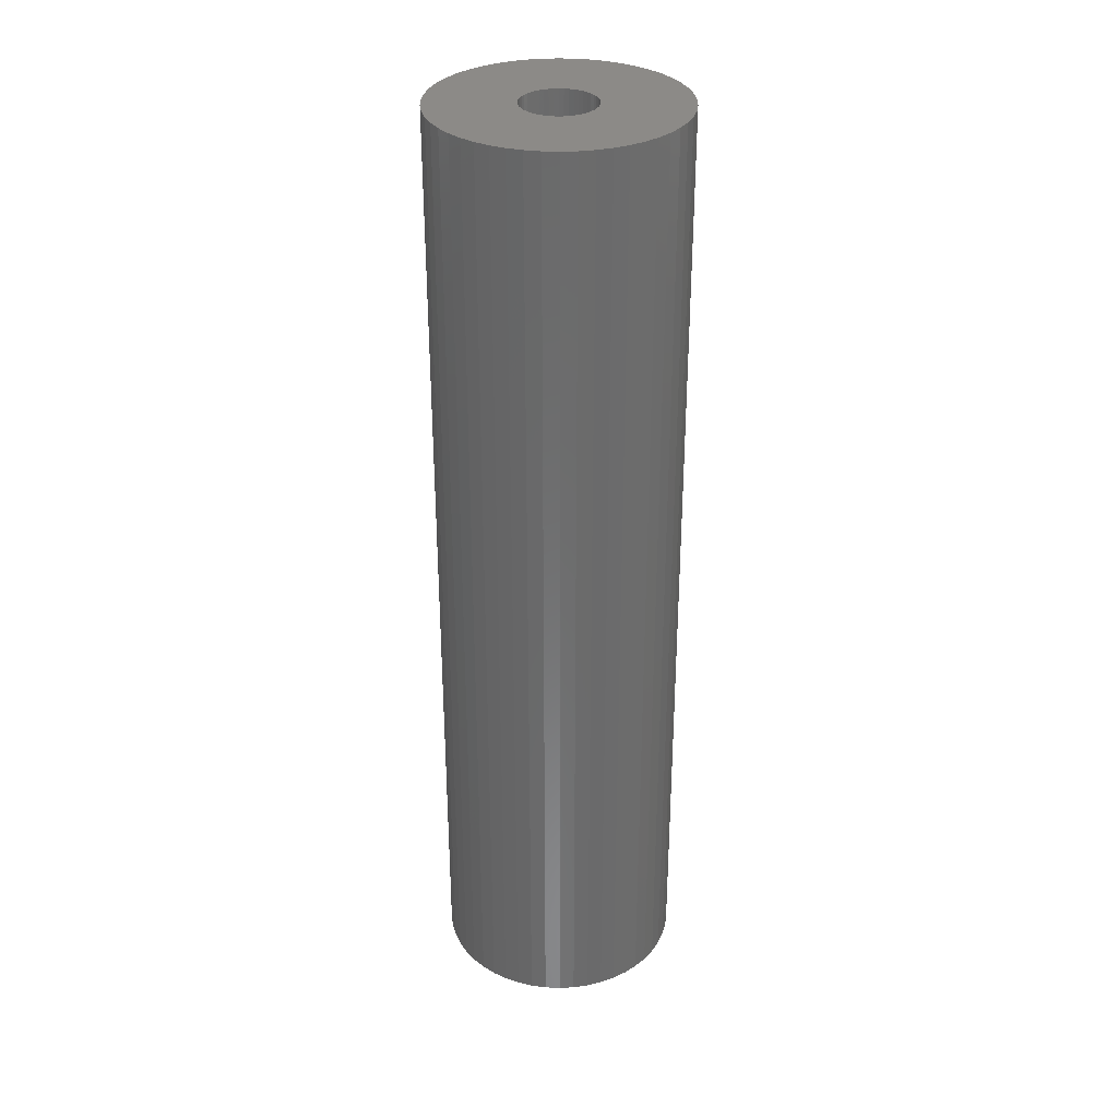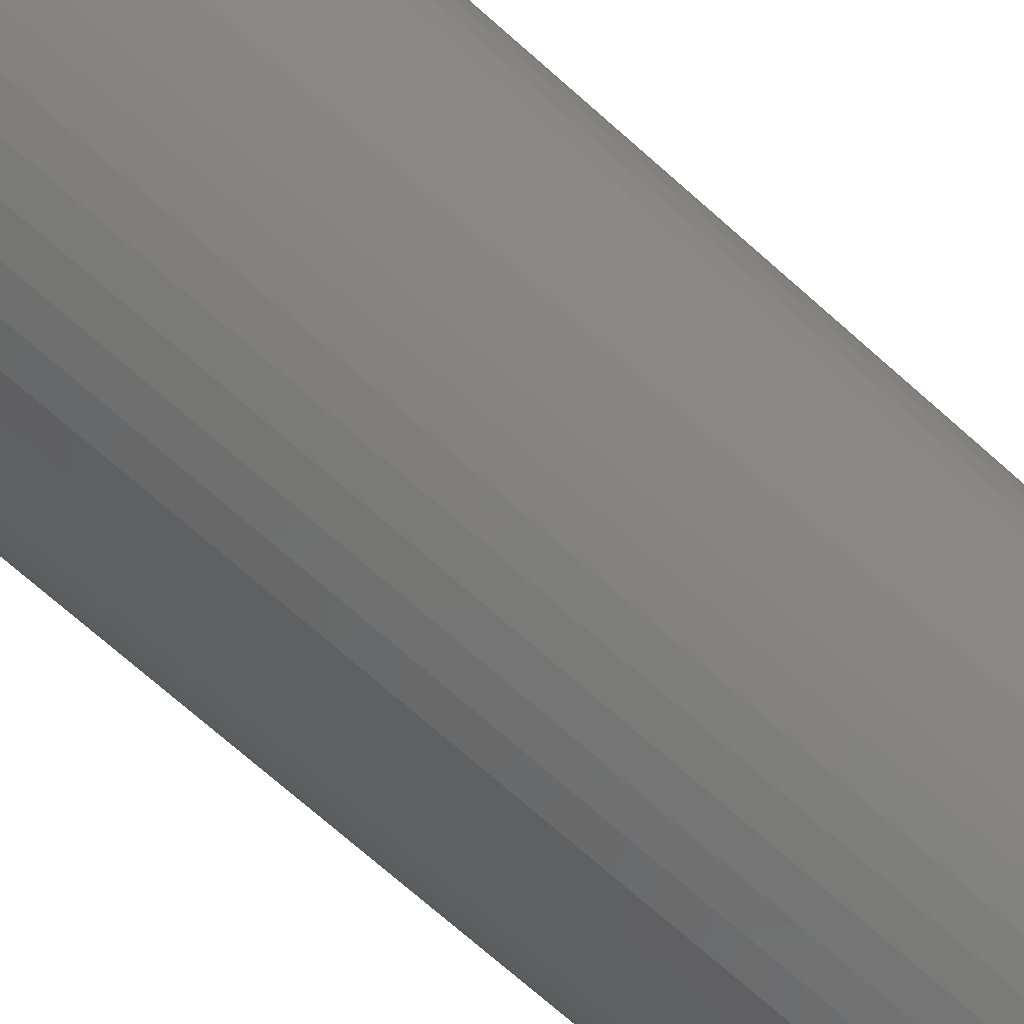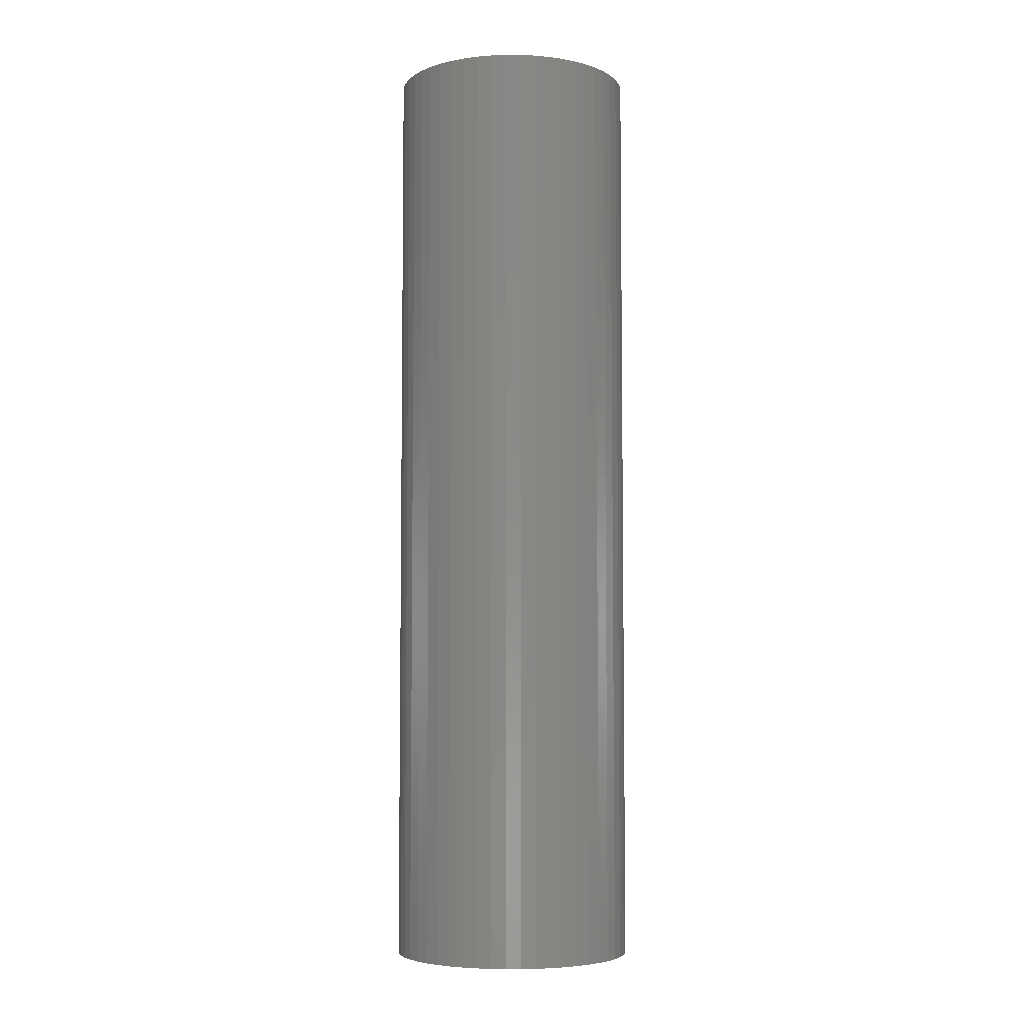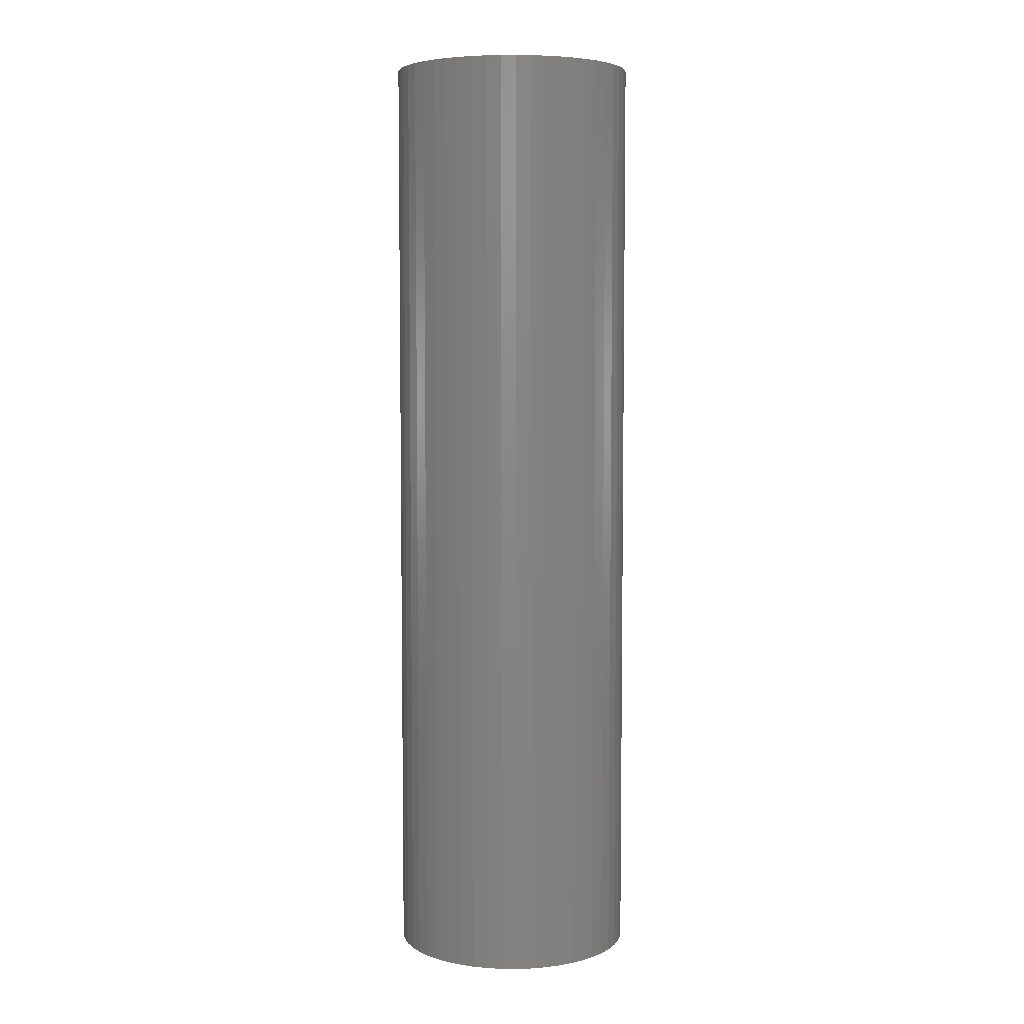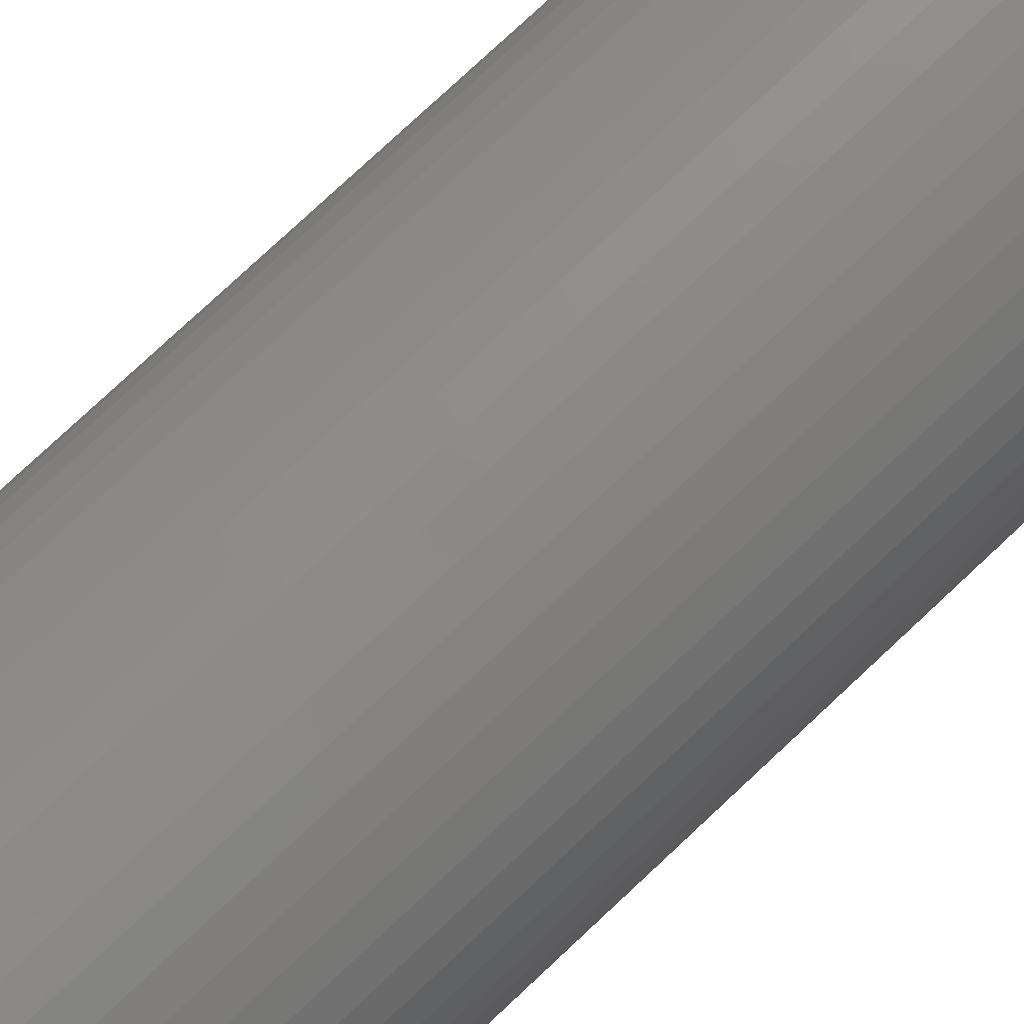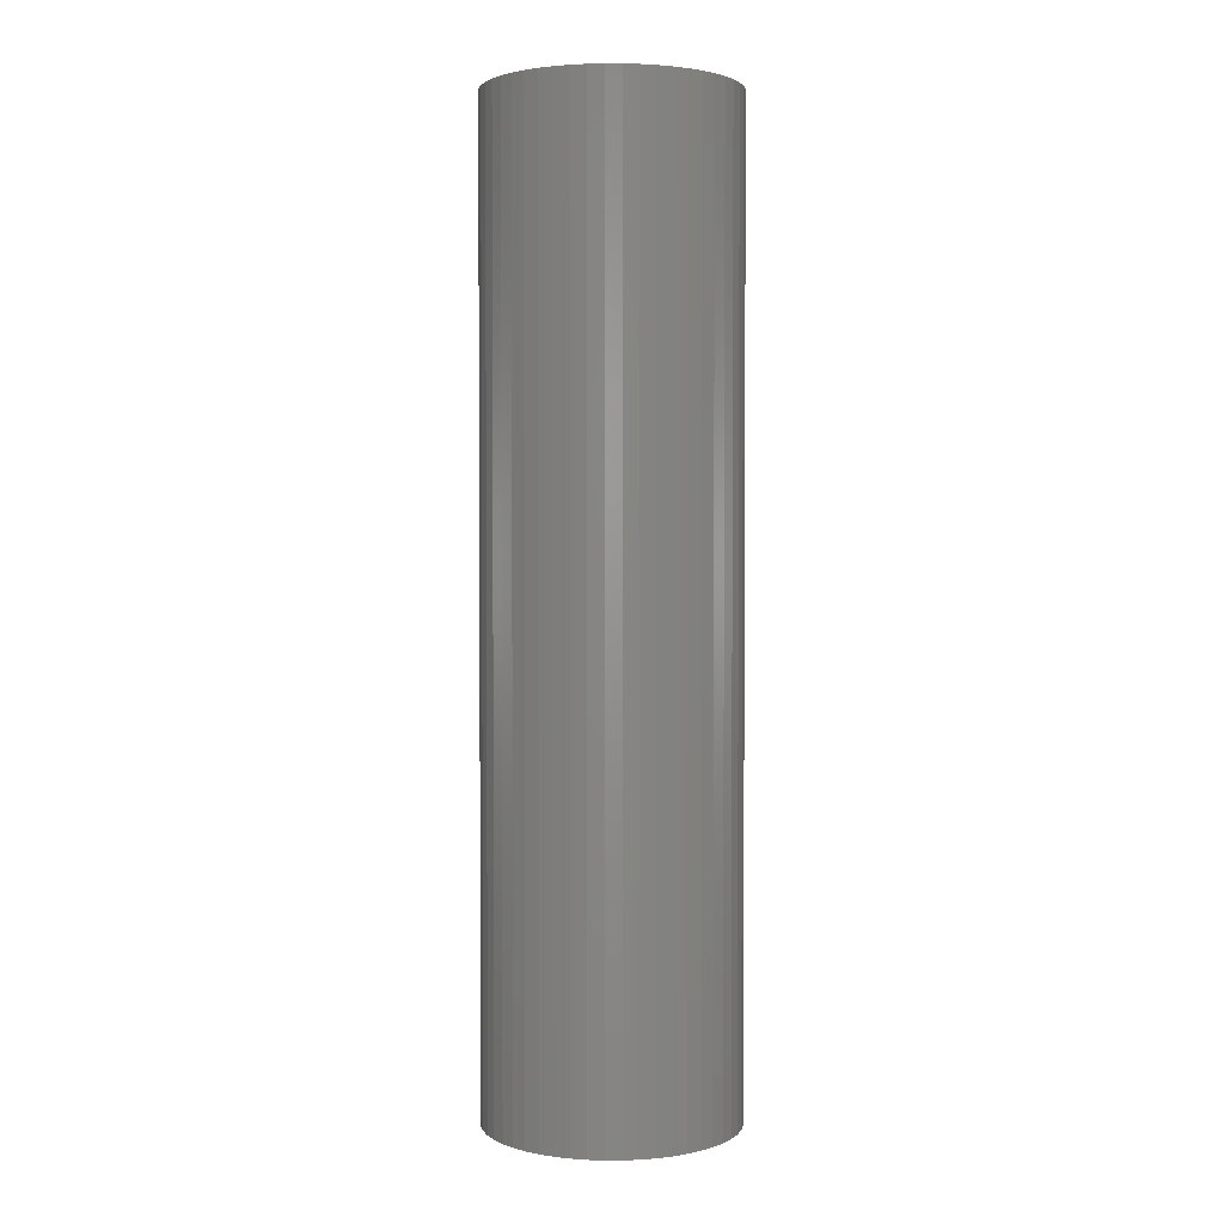
<metadata>
{"format":"stl","ext":"stl","renderer":"f3d","projection":"perspective","resolution":1024,"background":"white","views":[{"elev":32.3,"azim":-169.5,"up":"+Z"},{"elev":-67.4,"azim":-132.4,"up":"+Y"},{"elev":-5.4,"azim":21.0,"up":"+Z"},{"elev":5.6,"azim":-5.7,"up":"+Z"},{"elev":75.3,"azim":-133.4,"up":"+Y"},{"elev":2.3,"azim":35.4,"up":"+Z"}]}
</metadata>
<code>
# stl→obj: 200 verts, 400 faces
v 4.5 0 17.5
v 4.465 0.564 -17.5
v 4.465 0.564 17.5
v 4.5 0 -17.5
v -4.5 0 -17.5
v -4.465 0.564 17.5
v -4.465 0.564 -17.5
v -4.5 0 17.5
v 0.2826 4.491 -17.5
v -0.2826 4.491 17.5
v 0.2826 4.491 17.5
v -0.2826 4.491 -17.5
v 3.28 3.08 -17.5
v 2.868 3.467 17.5
v 3.28 3.08 17.5
v 2.868 3.467 -17.5
v -2.868 3.467 -17.5
v -3.28 3.08 17.5
v -2.868 3.467 17.5
v -3.28 3.08 -17.5
v -1.391 4.28 -17.5
v -1.916 4.072 17.5
v -1.391 4.28 17.5
v -1.916 4.072 -17.5
v 4.184 1.657 17.5
v 3.943 2.168 -17.5
v 3.943 2.168 17.5
v 4.184 1.657 -17.5
v 4.359 1.119 -17.5
v 4.359 1.119 17.5
v 1.916 4.072 -17.5
v 1.391 4.28 17.5
v 1.916 4.072 17.5
v 1.391 4.28 -17.5
v 0.8432 4.42 17.5
v 0.8432 4.42 -17.5
v 2.411 3.799 17.5
v 2.411 3.799 -17.5
v -4.184 1.657 -17.5
v -3.943 2.168 17.5
v -3.943 2.168 -17.5
v -4.184 1.657 17.5
v -3.641 2.645 17.5
v -3.641 2.645 -17.5
v -4.359 1.119 -17.5
v -4.359 1.119 17.5
v -2.411 3.799 17.5
v -2.411 3.799 -17.5
v -0.8432 4.42 17.5
v -0.8432 4.42 -17.5
v 3.641 -2.645 17.5
v 3.943 -2.168 -17.5
v 3.943 -2.168 17.5
v 3.641 -2.645 -17.5
v 4.465 -0.564 17.5
v 4.465 -0.564 -17.5
v 3.641 2.645 17.5
v 3.641 2.645 -17.5
v 2.868 -3.467 -17.5
v 3.28 -3.08 17.5
v 2.868 -3.467 17.5
v 3.28 -3.08 -17.5
v 4.359 -1.119 17.5
v 4.359 -1.119 -17.5
v -3.943 -2.168 -17.5
v -4.184 -1.657 17.5
v -4.184 -1.657 -17.5
v -3.943 -2.168 17.5
v -4.359 -1.119 17.5
v -4.359 -1.119 -17.5
v 1.916 -4.072 -17.5
v 2.411 -3.799 17.5
v 1.916 -4.072 17.5
v 2.411 -3.799 -17.5
v 1.35 0 17.5
v 1.339 0.1692 17.5
v 1.308 0.3357 17.5
v 1.339 -0.1692 17.5
v 1.255 0.497 17.5
v 1.183 0.6504 17.5
v 1.308 -0.3357 17.5
v 1.092 0.7935 17.5
v 4.184 -1.657 17.5
v 0.9841 0.9241 17.5
v 1.255 -0.497 17.5
v 0.8605 1.04 17.5
v 0.7234 1.14 17.5
v 1.183 -0.6504 17.5
v 0.5748 1.222 17.5
v 1.092 -0.7935 17.5
v 0.4172 1.284 17.5
v 0.253 1.326 17.5
v 0.08477 1.347 17.5
v -0.08477 1.347 17.5
v -0.253 1.326 17.5
v -0.4172 1.284 17.5
v -0.5748 1.222 17.5
v -0.7234 1.14 17.5
v -0.8605 1.04 17.5
v -0.9841 0.9241 17.5
v -1.092 0.7935 17.5
v 0.9841 -0.9241 17.5
v 0.8605 -1.04 17.5
v 0.7234 -1.14 17.5
v 0.5748 -1.222 17.5
v 1.391 -4.28 17.5
v 0.4172 -1.284 17.5
v 0.8432 -4.42 17.5
v 0.253 -1.326 17.5
v 0.2826 -4.491 17.5
v 0.08477 -1.347 17.5
v -0.08477 -1.347 17.5
v -0.2826 -4.491 17.5
v -0.253 -1.326 17.5
v -0.8432 -4.42 17.5
v -0.4172 -1.284 17.5
v -1.391 -4.28 17.5
v -0.5748 -1.222 17.5
v -1.916 -4.072 17.5
v -0.7234 -1.14 17.5
v -2.411 -3.799 17.5
v -0.8605 -1.04 17.5
v -2.868 -3.467 17.5
v -0.9841 -0.9241 17.5
v -3.28 -3.08 17.5
v -1.092 -0.7935 17.5
v -3.641 -2.645 17.5
v -1.183 -0.6504 17.5
v -1.255 -0.497 17.5
v -1.308 -0.3357 17.5
v -1.339 -0.1692 17.5
v -4.465 -0.564 17.5
v -1.35 0 17.5
v -1.183 0.6504 17.5
v -1.255 0.497 17.5
v -1.308 0.3357 17.5
v -1.339 0.1692 17.5
v 4.184 -1.657 -17.5
v -1.916 -4.072 -17.5
v -1.391 -4.28 -17.5
v -4.465 -0.564 -17.5
v 0.2826 -4.491 -17.5
v 0.8432 -4.42 -17.5
v 1.391 -4.28 -17.5
v -0.2826 -4.491 -17.5
v -0.8432 -4.42 -17.5
v -2.411 -3.799 -17.5
v -3.28 -3.08 -17.5
v -3.641 -2.645 -17.5
v 1.35 0 -17.5
v 1.339 -0.1692 -17.5
v 1.308 -0.3357 -17.5
v 1.339 0.1692 -17.5
v 1.255 -0.497 -17.5
v 1.183 -0.6504 -17.5
v 1.308 0.3357 -17.5
v 1.092 -0.7935 -17.5
v 0.9841 -0.9241 -17.5
v 1.255 0.497 -17.5
v 0.8605 -1.04 -17.5
v 0.7234 -1.14 -17.5
v 1.183 0.6504 -17.5
v 0.5748 -1.222 -17.5
v 1.092 0.7935 -17.5
v 0.4172 -1.284 -17.5
v 0.253 -1.326 -17.5
v 0.08477 -1.347 -17.5
v -0.08477 -1.347 -17.5
v -0.253 -1.326 -17.5
v -0.4172 -1.284 -17.5
v -0.5748 -1.222 -17.5
v -0.7234 -1.14 -17.5
v -0.8605 -1.04 -17.5
v -2.868 -3.467 -17.5
v -0.9841 -0.9241 -17.5
v -1.092 -0.7935 -17.5
v 0.9841 0.9241 -17.5
v 0.8605 1.04 -17.5
v 0.7234 1.14 -17.5
v 0.5748 1.222 -17.5
v 0.4172 1.284 -17.5
v 0.253 1.326 -17.5
v 0.08477 1.347 -17.5
v -0.08477 1.347 -17.5
v -0.253 1.326 -17.5
v -0.4172 1.284 -17.5
v -0.5748 1.222 -17.5
v -0.7234 1.14 -17.5
v -0.8605 1.04 -17.5
v -0.9841 0.9241 -17.5
v -1.092 0.7935 -17.5
v -1.183 0.6504 -17.5
v -1.255 0.497 -17.5
v -1.308 0.3357 -17.5
v -1.339 0.1692 -17.5
v -1.35 0 -17.5
v -1.183 -0.6504 -17.5
v -1.255 -0.497 -17.5
v -1.308 -0.3357 -17.5
v -1.339 -0.1692 -17.5
f 1 2 3
f 2 1 4
f 5 6 7
f 6 5 8
f 9 10 11
f 10 9 12
f 13 14 15
f 14 13 16
f 17 18 19
f 18 17 20
f 21 22 23
f 22 21 24
f 25 26 27
f 26 25 28
f 3 29 30
f 29 3 2
f 31 32 33
f 32 31 34
f 34 35 32
f 35 34 36
f 16 37 14
f 37 16 38
f 39 40 41
f 40 39 42
f 41 43 44
f 43 41 40
f 45 42 39
f 42 45 46
f 24 47 22
f 47 24 48
f 12 49 10
f 49 12 50
f 51 52 53
f 52 51 54
f 55 4 1
f 4 55 56
f 30 28 25
f 28 30 29
f 57 13 15
f 13 57 58
f 27 58 57
f 58 27 26
f 36 11 35
f 11 36 9
f 50 23 49
f 23 50 21
f 59 60 61
f 60 59 62
f 63 56 55
f 56 63 64
f 65 66 67
f 66 65 68
f 67 69 70
f 69 67 66
f 60 54 51
f 54 60 62
f 71 72 73
f 72 71 74
f 38 33 37
f 33 38 31
f 44 18 20
f 18 44 43
f 75 1 3
f 76 3 30
f 1 75 55
f 77 30 25
f 78 55 75
f 79 25 27
f 55 78 63
f 80 27 57
f 81 63 78
f 82 57 15
f 63 81 83
f 84 15 14
f 85 83 81
f 86 14 37
f 83 85 53
f 87 37 33
f 88 53 85
f 89 33 32
f 53 88 51
f 90 51 88
f 3 76 75
f 30 77 76
f 25 79 77
f 27 80 79
f 57 82 80
f 15 84 82
f 14 86 84
f 91 32 35
f 37 87 86
f 33 89 87
f 32 91 89
f 92 35 11
f 35 92 91
f 11 93 92
f 11 94 93
f 10 94 11
f 94 10 95
f 49 95 10
f 95 49 96
f 23 96 49
f 96 23 97
f 22 97 23
f 97 22 98
f 47 98 22
f 98 47 99
f 19 99 47
f 99 19 100
f 18 100 19
f 43 101 18
f 100 18 101
f 51 90 60
f 102 60 90
f 60 102 61
f 103 61 102
f 61 103 72
f 104 72 103
f 72 104 73
f 105 73 104
f 73 105 106
f 107 106 105
f 106 107 108
f 109 108 107
f 108 109 110
f 111 110 109
f 112 110 111
f 113 112 114
f 112 113 110
f 115 114 116
f 117 116 118
f 119 118 120
f 114 115 113
f 121 120 122
f 123 122 124
f 125 124 126
f 127 126 128
f 68 128 129
f 66 129 130
f 69 130 131
f 116 117 115
f 132 131 133
f 101 43 134
f 40 134 43
f 118 119 117
f 134 40 135
f 120 121 119
f 42 135 40
f 122 123 121
f 135 42 136
f 124 125 123
f 46 136 42
f 126 127 125
f 136 46 137
f 128 68 127
f 6 137 46
f 129 66 68
f 137 6 133
f 130 69 66
f 8 133 6
f 131 132 69
f 133 8 132
f 7 46 45
f 46 7 6
f 48 19 47
f 19 48 17
f 83 64 63
f 64 83 138
f 53 138 83
f 138 53 52
f 139 117 119
f 117 139 140
f 141 8 5
f 8 141 132
f 142 108 110
f 108 142 143
f 74 61 72
f 61 74 59
f 144 73 106
f 73 144 71
f 145 110 113
f 110 145 142
f 146 113 115
f 113 146 145
f 140 115 117
f 115 140 146
f 147 119 121
f 119 147 139
f 148 127 149
f 127 148 125
f 149 68 65
f 68 149 127
f 150 4 56
f 151 56 64
f 4 150 2
f 152 64 138
f 153 2 150
f 154 138 52
f 2 153 29
f 155 52 54
f 156 29 153
f 157 54 62
f 29 156 28
f 158 62 59
f 159 28 156
f 160 59 74
f 28 159 26
f 161 74 71
f 162 26 159
f 163 71 144
f 26 162 58
f 164 58 162
f 56 151 150
f 64 152 151
f 138 154 152
f 52 155 154
f 54 157 155
f 62 158 157
f 59 160 158
f 165 144 143
f 74 161 160
f 71 163 161
f 144 165 163
f 166 143 142
f 143 166 165
f 142 167 166
f 142 168 167
f 145 168 142
f 168 145 169
f 146 169 145
f 169 146 170
f 140 170 146
f 170 140 171
f 139 171 140
f 171 139 172
f 147 172 139
f 172 147 173
f 174 173 147
f 173 174 175
f 148 175 174
f 149 176 148
f 175 148 176
f 58 164 13
f 177 13 164
f 13 177 16
f 178 16 177
f 16 178 38
f 179 38 178
f 38 179 31
f 180 31 179
f 31 180 34
f 181 34 180
f 34 181 36
f 182 36 181
f 36 182 9
f 183 9 182
f 184 9 183
f 12 184 185
f 184 12 9
f 50 185 186
f 21 186 187
f 24 187 188
f 185 50 12
f 48 188 189
f 17 189 190
f 20 190 191
f 44 191 192
f 41 192 193
f 39 193 194
f 45 194 195
f 186 21 50
f 7 195 196
f 176 149 197
f 65 197 149
f 187 24 21
f 197 65 198
f 188 48 24
f 67 198 65
f 189 17 48
f 198 67 199
f 190 20 17
f 70 199 67
f 191 44 20
f 199 70 200
f 192 41 44
f 141 200 70
f 193 39 41
f 200 141 196
f 194 45 39
f 5 196 141
f 195 7 45
f 196 5 7
f 70 132 141
f 132 70 69
f 143 106 108
f 106 143 144
f 174 121 123
f 121 174 147
f 148 123 125
f 123 148 174
f 150 76 153
f 76 150 75
f 133 195 137
f 195 133 196
f 184 93 94
f 93 184 183
f 178 84 86
f 84 178 177
f 190 99 100
f 99 190 189
f 187 96 97
f 96 187 186
f 159 80 162
f 80 159 79
f 153 77 156
f 77 153 76
f 162 82 164
f 82 162 80
f 181 89 91
f 89 181 180
f 179 86 87
f 86 179 178
f 135 192 134
f 192 135 193
f 134 191 101
f 191 134 192
f 137 194 136
f 194 137 195
f 189 98 99
f 98 189 188
f 185 94 95
f 94 185 184
f 169 116 114
f 116 169 170
f 128 198 129
f 198 128 197
f 166 111 109
f 111 166 167
f 156 79 159
f 79 156 77
f 164 84 177
f 84 164 82
f 182 91 92
f 91 182 181
f 183 92 93
f 92 183 182
f 180 87 89
f 87 180 179
f 101 190 100
f 190 101 191
f 136 193 135
f 193 136 194
f 188 97 98
f 97 188 187
f 186 95 96
f 95 186 185
f 152 78 151
f 78 152 81
f 151 75 150
f 75 151 78
f 160 104 103
f 104 160 161
f 126 197 128
f 197 126 176
f 131 196 133
f 196 131 200
f 161 105 104
f 105 161 163
f 163 107 105
f 107 163 165
f 154 81 152
f 81 154 85
f 157 88 155
f 88 157 90
f 158 103 102
f 103 158 160
f 155 85 154
f 85 155 88
f 167 112 111
f 112 167 168
f 170 118 116
f 118 170 171
f 124 176 126
f 176 124 175
f 168 114 112
f 114 168 169
f 172 122 120
f 122 172 173
f 173 124 122
f 124 173 175
f 129 199 130
f 199 129 198
f 130 200 131
f 200 130 199
f 165 109 107
f 109 165 166
f 158 90 157
f 90 158 102
f 171 120 118
f 120 171 172

</code>
